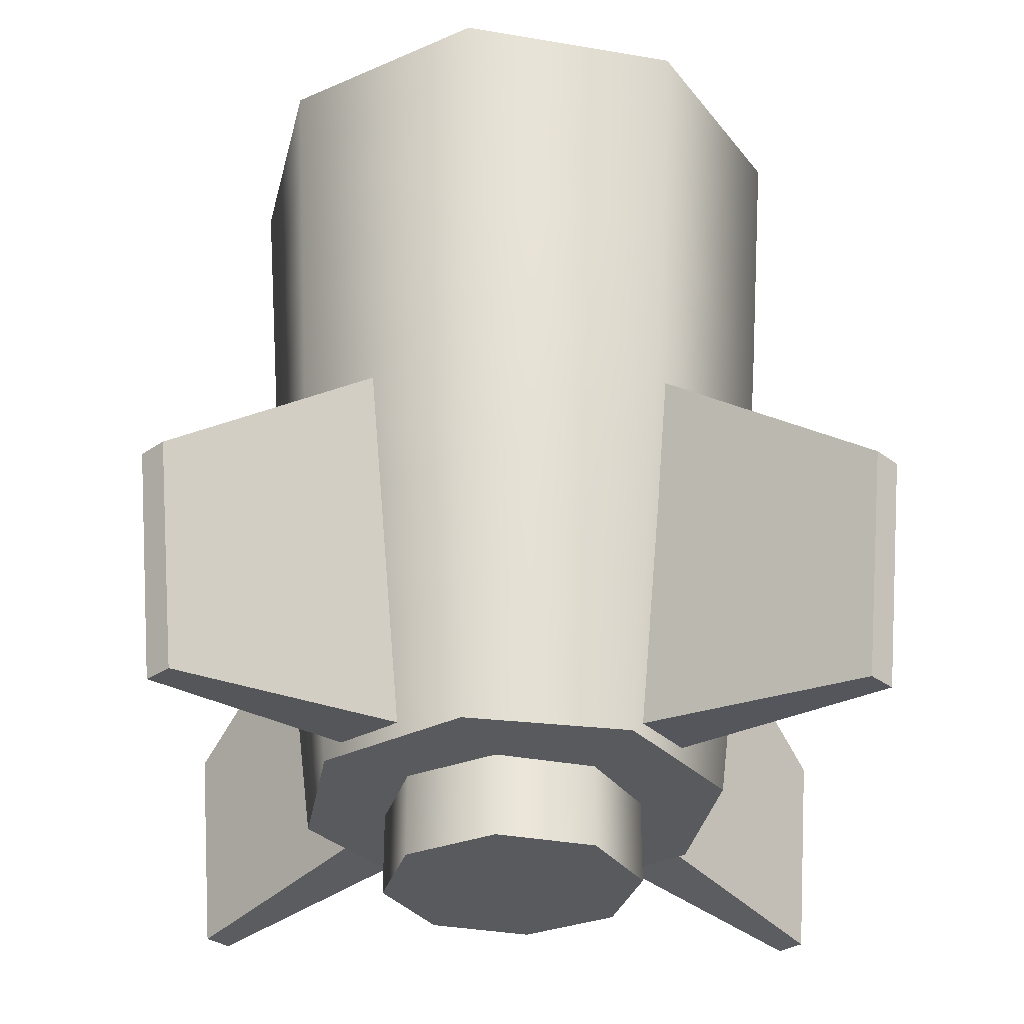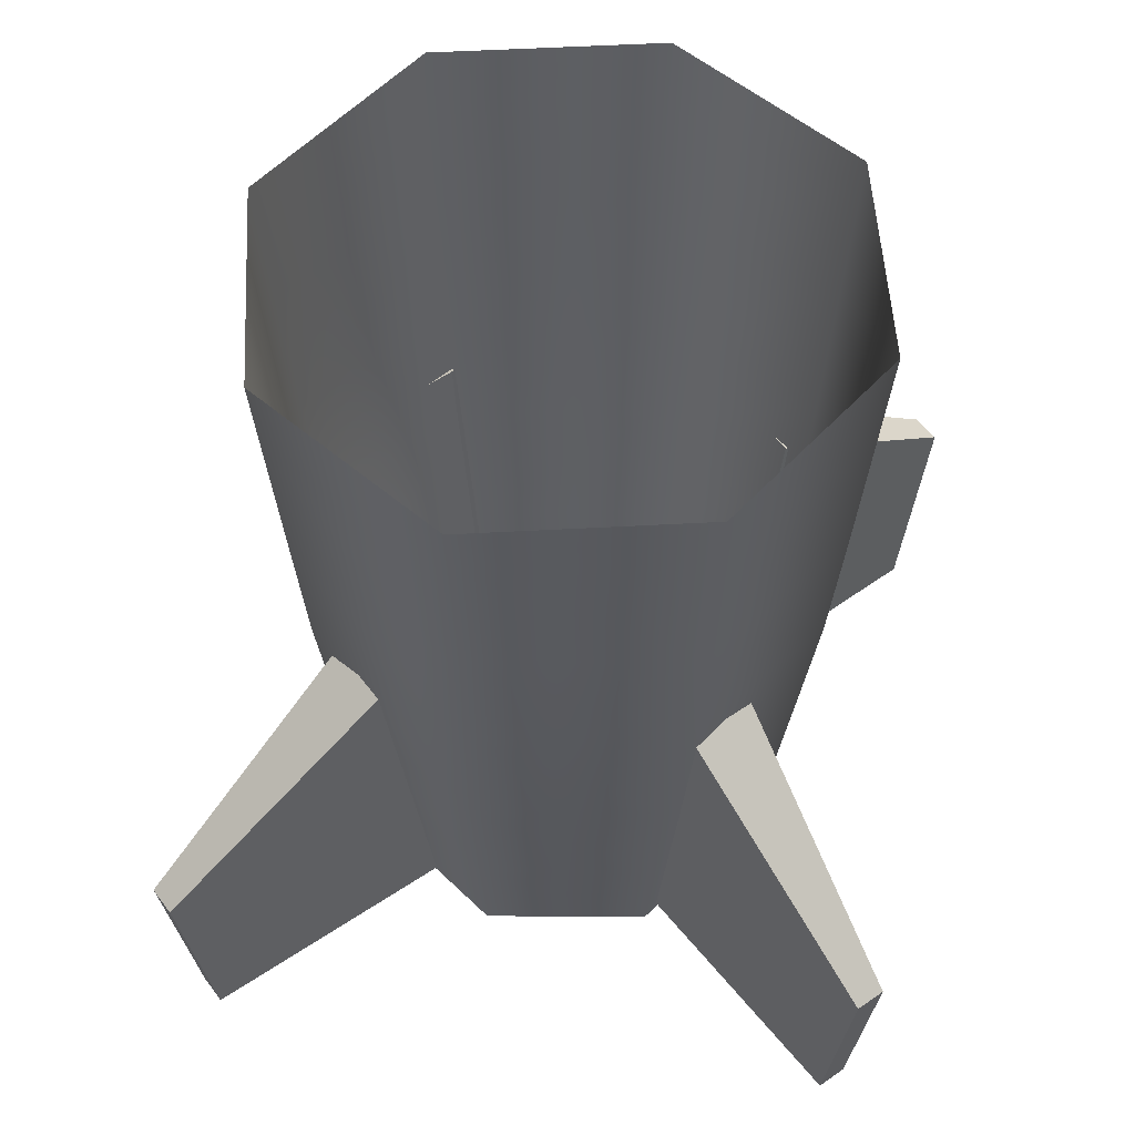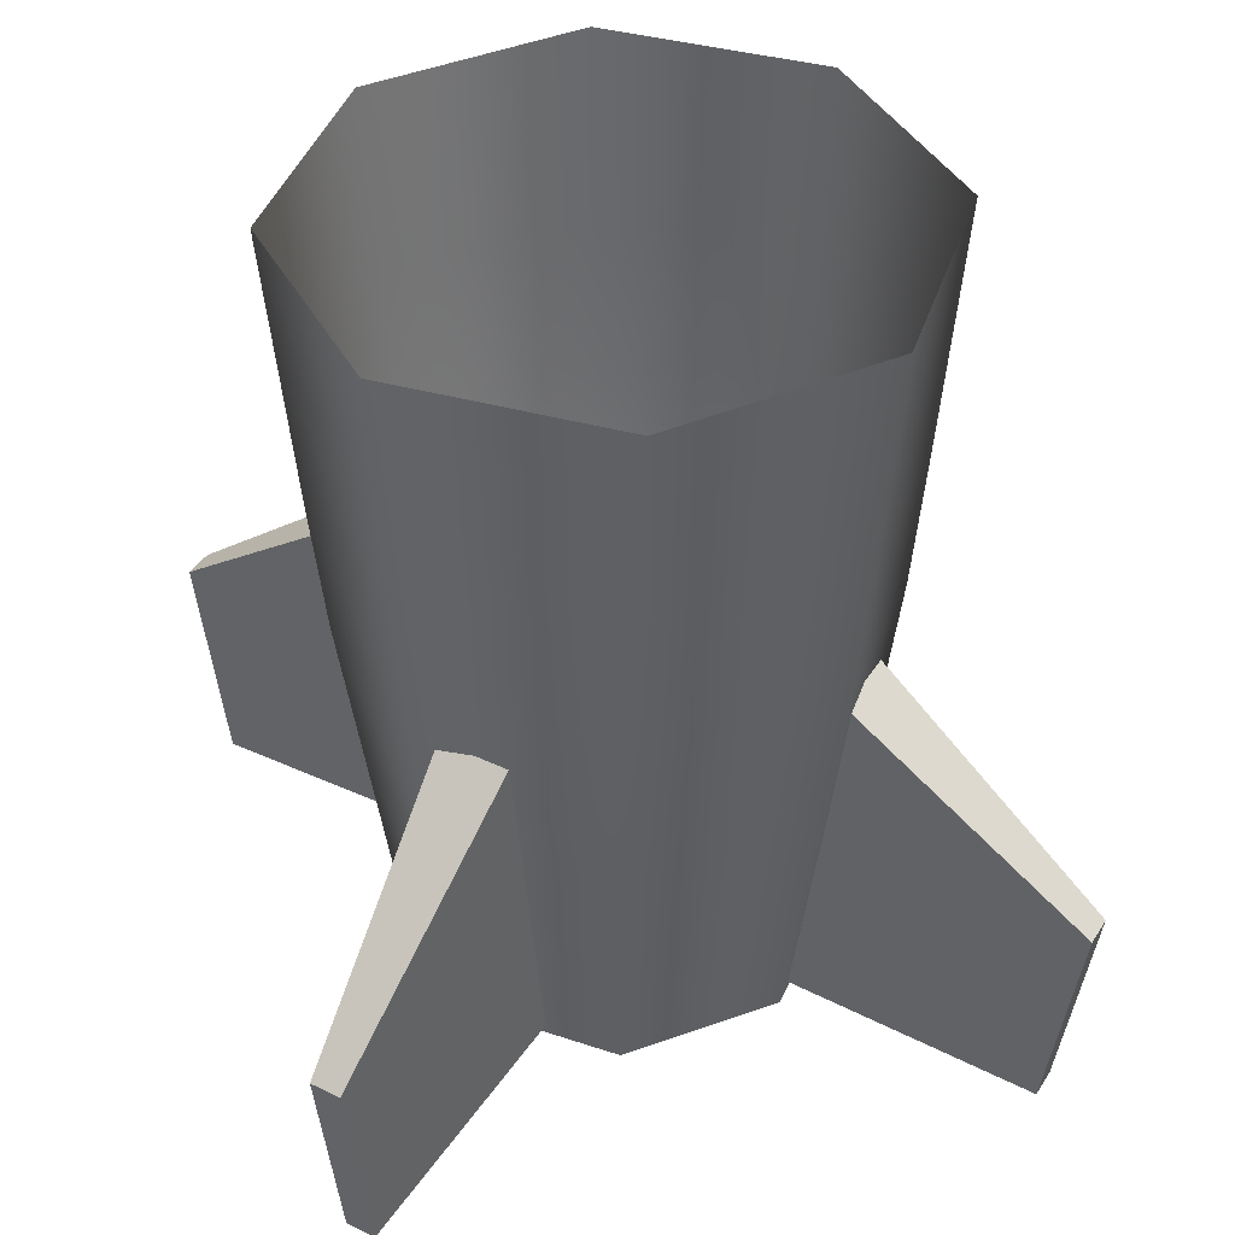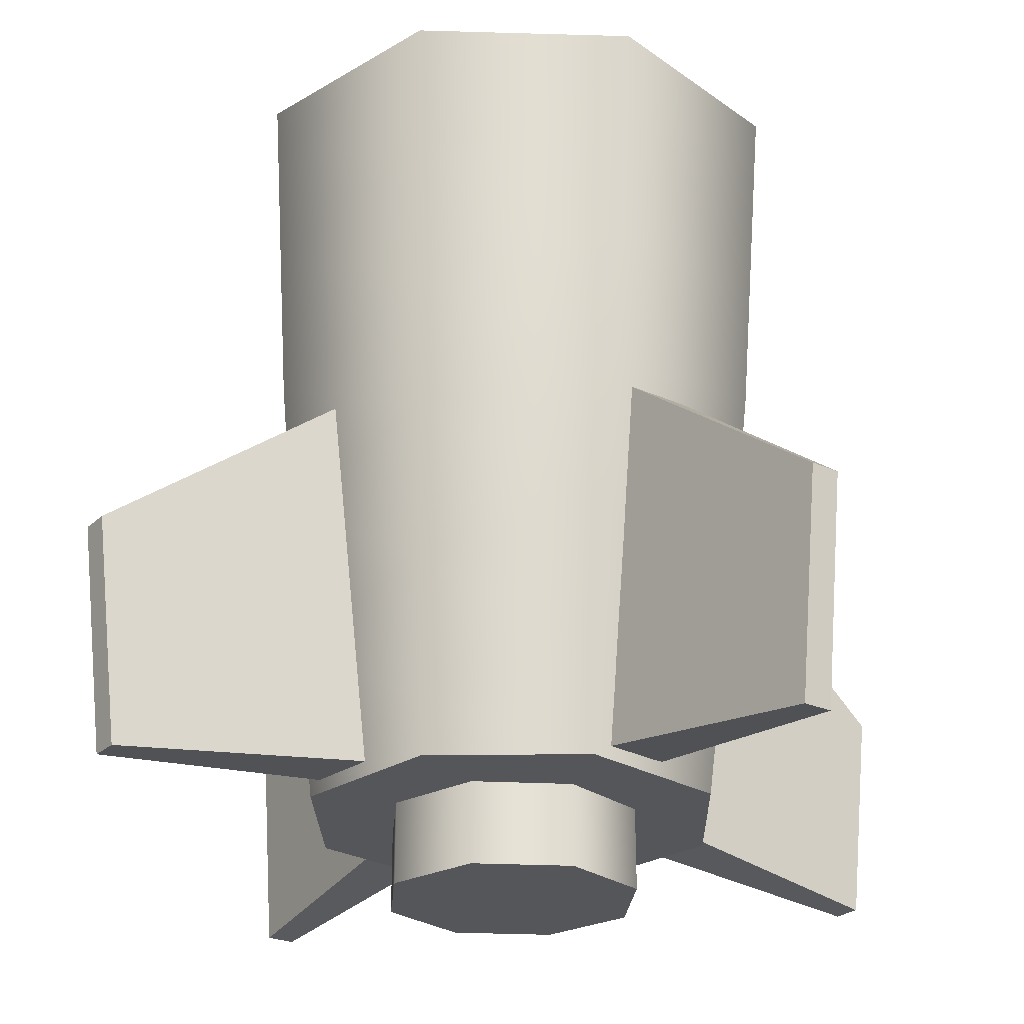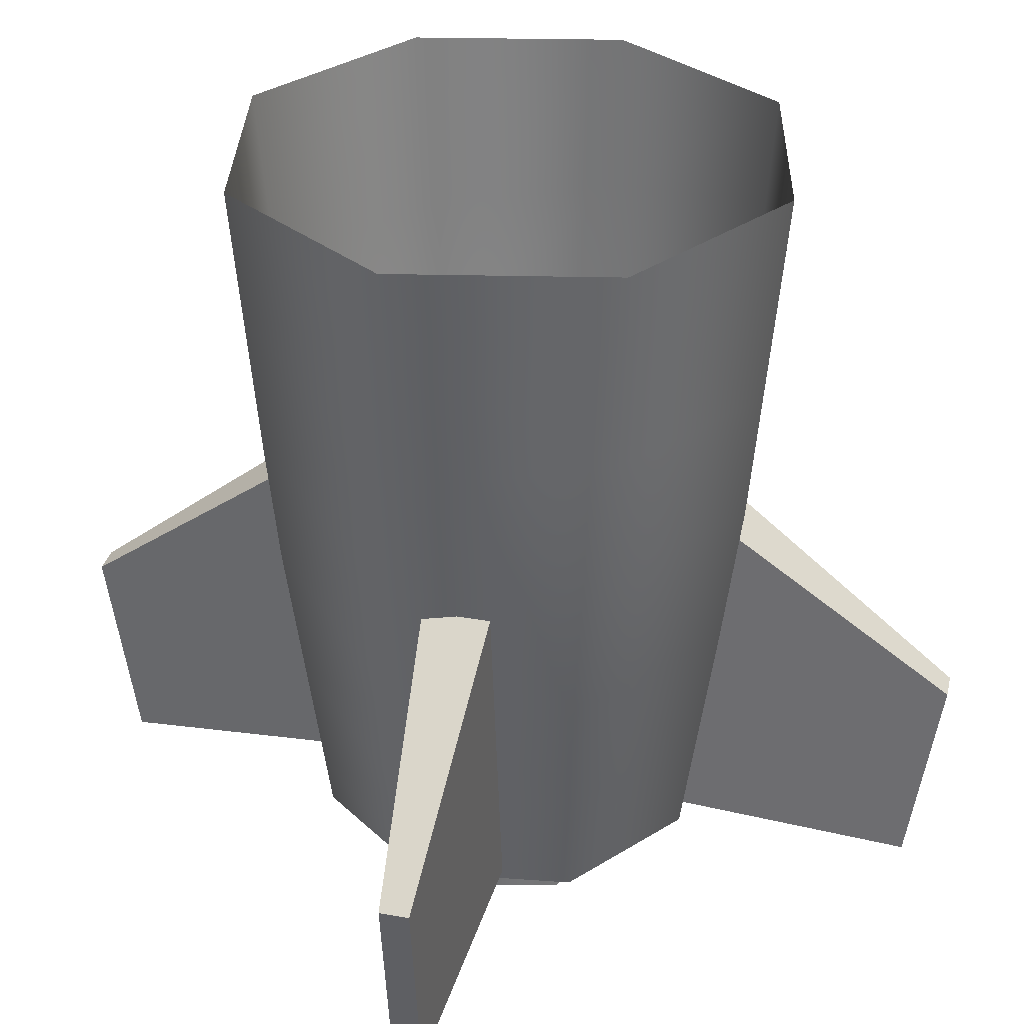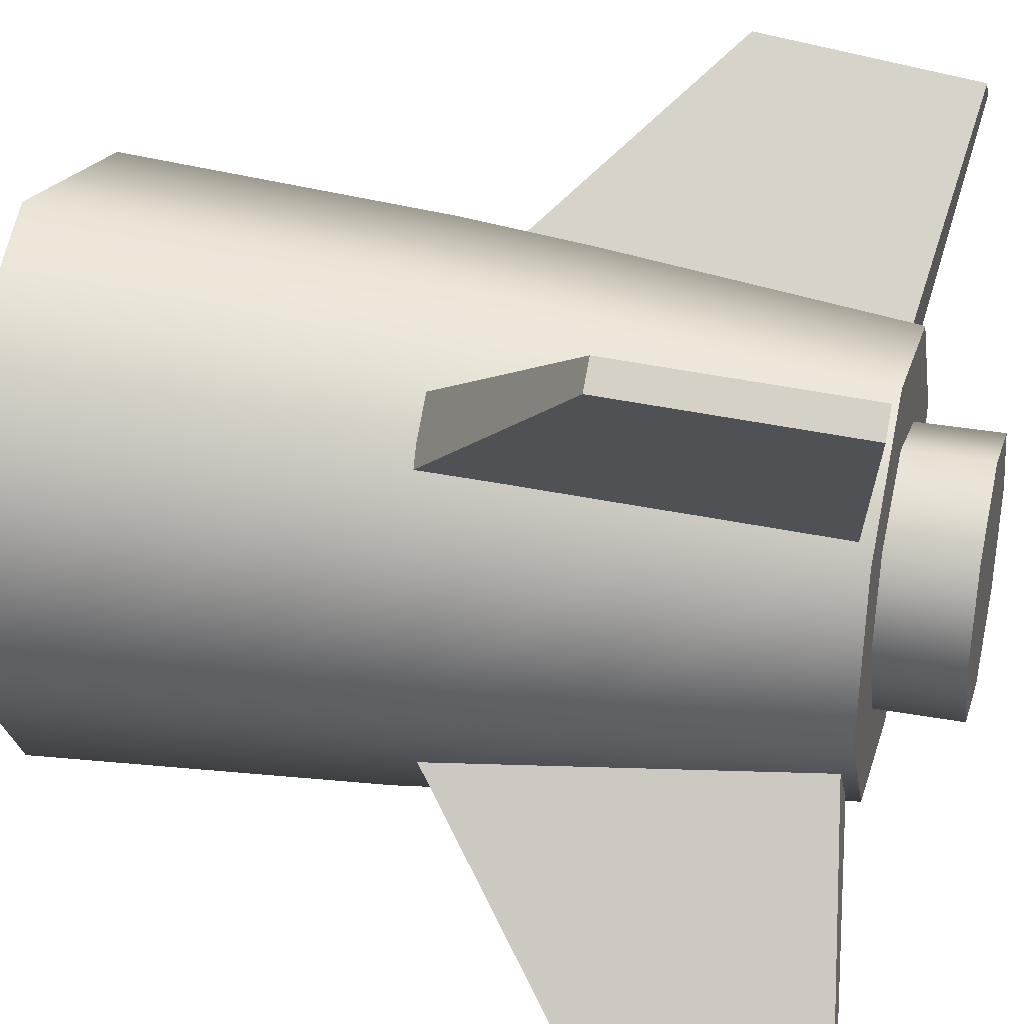
<metadata>
{"format":"obj","ext":"obj","renderer":"f3d","projection":"perspective","resolution":1024,"background":"white","views":[{"elev":-31.4,"azim":178.6,"up":"+Y"},{"elev":54.7,"azim":-171.2,"up":"+Y"},{"elev":41.6,"azim":165.1,"up":"+Y"},{"elev":-26.0,"azim":99.5,"up":"+Y"},{"elev":33.9,"azim":148.8,"up":"+Y"},{"elev":31.6,"azim":-75.3,"up":"+Z"}]}
</metadata>
<code>
g BIgRocket
v 0.1093 0.5713 0.1567
v 0.189 0.5713 0.03361
v 0.1075 0.5377 0.1549
v -0.03387 0.5713 0.1873
v -0.03392 0.5299 0.1843
v -0.1569 0.5713 0.1078
v -0.1557 0.5487 0.1066
v -0.1876 0.5713 -0.03551
v 0.121 0.05447 -0.07207
v 0.03462 0.05447 -0.1365
v -0.07206 0.05447 -0.121
v -0.1365 0.05447 -0.03468
v 0.1366 0.05447 0.03457
v -0.1211 0.05447 0.07204
v 0.07208 0.05447 0.121
v -0.03464 0.05447 0.1365
v 0.07442 0.06384 -0.1095
v 0.204 0.04208 -0.2209
v 0.2172 0.1894 -0.2342
v 0.09649 0.3093 -0.1318
v 0.1068 0.06385 -0.07718
v 0.1289 0.3093 -0.09944
v 0.2313 0.1894 -0.2202
v 0.2181 0.04209 -0.2068
v 0.204 0.04208 -0.2209
v 0.2181 0.04209 -0.2068
v 0.2313 0.1894 -0.2202
v 0.2172 0.1894 -0.2342
v 0.07442 0.06384 -0.1095
v 0.1068 0.06385 -0.07718
v 0.2181 0.04209 -0.2068
v 0.204 0.04208 -0.2209
v 0.2172 0.1894 -0.2342
v 0.2313 0.1894 -0.2202
v 0.1289 0.3093 -0.09944
v 0.09649 0.3093 -0.1318
v -0.07442 0.06384 -0.1095
v -0.09649 0.3093 -0.1318
v -0.2172 0.1894 -0.2342
v -0.204 0.04208 -0.2209
v -0.1068 0.06385 -0.07718
v -0.2181 0.04209 -0.2068
v -0.2313 0.1894 -0.2202
v -0.1289 0.3093 -0.09944
v -0.204 0.04208 -0.2209
v -0.2172 0.1894 -0.2342
v -0.2313 0.1894 -0.2202
v -0.2181 0.04209 -0.2068
v -0.07442 0.06384 -0.1095
v -0.204 0.04208 -0.2209
v -0.2181 0.04209 -0.2068
v -0.1068 0.06385 -0.07718
v -0.2172 0.1894 -0.2342
v -0.09649 0.3093 -0.1318
v -0.1289 0.3093 -0.09944
v -0.2313 0.1894 -0.2202
v 0.07442 0.06384 0.1096
v 0.09649 0.3093 0.1318
v 0.2172 0.1894 0.2342
v 0.204 0.04208 0.2209
v 0.1068 0.06385 0.0772
v 0.2181 0.04209 0.2068
v 0.2313 0.1894 0.2202
v 0.1289 0.3093 0.09946
v 0.204 0.04208 0.2209
v 0.2172 0.1894 0.2342
v 0.2313 0.1894 0.2202
v 0.2181 0.04209 0.2068
v 0.07442 0.06384 0.1096
v 0.204 0.04208 0.2209
v 0.2181 0.04209 0.2068
v 0.1068 0.06385 0.0772
v 0.2172 0.1894 0.2342
v 0.09649 0.3093 0.1318
v 0.1289 0.3093 0.09946
v 0.2313 0.1894 0.2202
v -0.07442 0.06384 0.1096
v -0.204 0.04208 0.2209
v -0.2172 0.1894 0.2342
v -0.09649 0.3093 0.1318
v -0.1068 0.06385 0.0772
v -0.1289 0.3093 0.09946
v -0.2313 0.1894 0.2202
v -0.2181 0.04209 0.2068
v -0.204 0.04208 0.2209
v -0.2181 0.04209 0.2068
v -0.2313 0.1894 0.2202
v -0.2172 0.1894 0.2342
v -0.07442 0.06384 0.1096
v -0.1068 0.06385 0.0772
v -0.2181 0.04209 0.2068
v -0.204 0.04208 0.2209
v -0.2172 0.1894 0.2342
v -0.2313 0.1894 0.2202
v -0.1289 0.3093 0.09946
v -0.09649 0.3093 0.1318
v 0.01227 0.05447 -0.08439
v 0.06834 2.98e-08 -0.051
v 0.06834 0.05447 -0.051
v 0.08438 0.05447 0.01225
v 0.01227 2.98e-08 -0.08439
v 0.08438 2.98e-08 0.01225
v -0.05099 0.05447 -0.06835
v 0.05099 0.05447 0.06832
v -0.05099 2.98e-08 -0.06835
v 0.05099 2.98e-08 0.06832
v -0.08438 0.05447 -0.01228
v -0.08438 2.98e-08 -0.01228
v -0.06834 0.05447 0.05098
v -0.06834 2.98e-08 0.05097
v -0.01227 0.05447 0.08436
v -0.01227 2.98e-08 0.08436
v -0.05099 2.98e-08 -0.06835
v -0.08438 2.98e-08 -0.01228
v -5.044e-09 0 -1.989e-08
v 0.01227 2.98e-08 -0.08439
v -0.06834 2.98e-08 0.05097
v 0.06834 2.98e-08 -0.051
v -0.01227 2.98e-08 0.08436
v 0.08438 2.98e-08 0.01225
v 0.05099 2.98e-08 0.06832
v -0.1211 0.05447 0.07204
v -0.1365 0.05447 -0.03468
v -0.1436 0.1113 -0.03479
v -0.1235 0.08197 0.07443
v -0.07921 0.1364 -0.1285
v -0.03464 0.05447 0.1365
v -0.07206 0.05447 -0.121
v -0.03463 0.06497 0.1378
v 0.03474 0.1415 -0.1476
v 0.07208 0.05447 0.121
v 0.03462 0.05447 -0.1365
v 0.0734 0.06913 0.1223
v 0.1272 0.1229 -0.07827
v 0.1366 0.05447 0.03457
v 0.121 0.05447 -0.07207
v 0.1414 0.09268 0.03449
v 0.0354 0.5713 -0.1892
v -0.108 0.5713 -0.1586
v -0.106 0.5315 -0.1564
v 0.03535 0.5397 -0.1868
v -0.1823 0.4991 -0.03537
v 0.1584 0.5713 -0.1095
v -0.1876 0.5713 -0.03551
v 0.1555 0.5182 -0.1066
v -0.1512 0.4622 0.1022
v 0.189 0.5713 0.03361
v -0.1557 0.5487 0.1066
v 0.182 0.4805 0.03392
v -0.03404 0.4419 0.1779
v 0.1075 0.5377 0.1549
v -0.03392 0.5299 0.1843
v 0.1027 0.4493 0.1504
v -0.1311 0.1696 0.08203
v -0.03451 0.1518 0.1486
v -0.03463 0.06497 0.1378
v -0.1235 0.08197 0.07443
v 0.0734 0.06913 0.1223
v -0.1547 0.201 -0.03496
v 0.08129 0.1568 0.1299
v -0.1436 0.1113 -0.03479
v 0.1414 0.09268 0.03449
v -0.08723 0.2283 -0.1368
v 0.1528 0.1824 0.03432
v -0.07921 0.1364 -0.1285
v 0.1272 0.1229 -0.07827
v 0.03486 0.2343 -0.1594
v 0.1355 0.2148 -0.08659
v 0.03474 0.1415 -0.1476
v -0.1674 0.3052 -0.03508
v -0.1311 0.1696 0.08203
v -0.1547 0.201 -0.03496
v -0.14 0.2714 0.09086
v -0.09582 0.3348 -0.1456
v -0.03451 0.1518 0.1486
v -0.08723 0.2283 -0.1368
v -0.03437 0.2526 0.161
v 0.03508 0.3418 -0.1716
v 0.08129 0.1568 0.1299
v 0.03486 0.2343 -0.1594
v 0.09045 0.2586 0.1387
v 0.1446 0.3214 -0.09569
v 0.1528 0.1824 0.03432
v 0.1355 0.2148 -0.08659
v 0.166 0.2866 0.03412
v 0.1498 0.4124 -0.1008
v 0.03521 0.4333 -0.1787
v 0.03508 0.3418 -0.1716
v 0.1446 0.3214 -0.09569
v -0.09582 0.3348 -0.1456
v 0.1741 0.3763 0.03412
v -0.1005 0.4258 -0.1506
v 0.166 0.2866 0.03412
v -0.1674 0.3052 -0.03508
v 0.0971 0.3465 0.1452
v -0.1747 0.3949 -0.03517
v 0.09045 0.2586 0.1387
v -0.14 0.2714 0.09086
v -0.03418 0.3397 0.1704
v -0.1459 0.3594 0.09699
v -0.03437 0.2526 0.161
v -0.106 0.5315 -0.1564
v -0.1747 0.3949 -0.03517
v -0.1005 0.4258 -0.1506
v -0.1823 0.4991 -0.03537
v 0.03535 0.5397 -0.1868
v -0.1459 0.3594 0.09699
v 0.03521 0.4333 -0.1787
v -0.1512 0.4622 0.1022
v 0.1555 0.5182 -0.1066
v -0.03418 0.3397 0.1704
v 0.1498 0.4124 -0.1008
v -0.03404 0.4419 0.1779
v 0.182 0.4805 0.03392
v 0.0971 0.3465 0.1452
v 0.1741 0.3763 0.03412
v 0.1027 0.4493 0.1504
g BIgRocket_0
f 3 2 1
f 3 1 4
f 5 3 4
f 5 4 6
f 7 5 6
f 7 6 8
f 11 10 9
f 9 12 11
f 9 13 12
f 13 14 12
f 13 15 14
f 15 16 14
f 19 18 17
f 20 19 17
f 23 22 21
f 24 23 21
f 27 26 25
f 28 27 25
f 31 30 29
f 32 31 29
f 35 34 33
f 36 35 33
f 39 38 37
f 40 39 37
f 43 42 41
f 44 43 41
f 47 46 45
f 48 47 45
f 51 50 49
f 52 51 49
f 55 54 53
f 56 55 53
f 59 58 57
f 60 59 57
f 63 62 61
f 64 63 61
f 67 66 65
f 68 67 65
f 71 70 69
f 72 71 69
f 75 74 73
f 76 75 73
f 79 78 77
f 80 79 77
f 83 82 81
f 84 83 81
f 87 86 85
f 88 87 85
f 91 90 89
f 92 91 89
f 95 94 93
f 96 95 93
f 99 98 97
f 98 99 100
f 98 101 97
f 102 98 100
f 97 101 103
f 102 100 104
f 101 105 103
f 106 102 104
f 103 105 107
f 105 108 107
f 107 108 109
f 108 110 109
f 106 104 111
f 109 110 111
f 112 106 111
f 110 112 111
f 115 114 113
f 115 113 116
f 115 117 114
f 116 118 115
f 119 117 115
f 115 118 120
f 115 121 119
f 120 121 115
f 124 123 122
f 125 124 122
f 123 124 126
f 122 127 125
f 128 123 126
f 127 129 125
f 128 126 130
f 127 131 129
f 132 128 130
f 131 133 129
f 132 130 134
f 131 135 133
f 136 132 134
f 135 137 133
f 136 134 137
f 135 136 137
f 140 139 138
f 141 140 138
f 140 142 139
f 141 138 143
f 142 144 139
f 145 141 143
f 142 146 144
f 145 143 147
f 146 148 144
f 149 145 147
f 146 150 148
f 149 147 151
f 150 152 148
f 153 149 151
f 153 151 152
f 150 153 152
f 156 155 154
f 157 156 154
f 156 158 155
f 157 154 159
f 158 160 155
f 161 157 159
f 158 162 160
f 161 159 163
f 162 164 160
f 165 161 163
f 162 166 164
f 165 163 167
f 166 168 164
f 169 165 167
f 169 167 168
f 166 169 168
f 172 171 170
f 171 173 170
f 172 170 174
f 171 175 173
f 176 172 174
f 175 177 173
f 176 174 178
f 175 179 177
f 180 176 178
f 179 181 177
f 180 178 182
f 179 183 181
f 184 180 182
f 183 185 181
f 184 182 185
f 183 184 185
f 188 187 186
f 189 188 186
f 188 190 187
f 189 186 191
f 190 192 187
f 193 189 191
f 190 194 192
f 193 191 195
f 194 196 192
f 197 193 195
f 194 198 196
f 197 195 199
f 198 200 196
f 201 197 199
f 201 199 200
f 198 201 200
f 204 203 202
f 203 205 202
f 204 202 206
f 203 207 205
f 208 204 206
f 207 209 205
f 208 206 210
f 207 211 209
f 212 208 210
f 211 213 209
f 212 210 214
f 211 215 213
f 216 212 214
f 215 217 213
f 216 214 217
f 215 216 217

</code>
